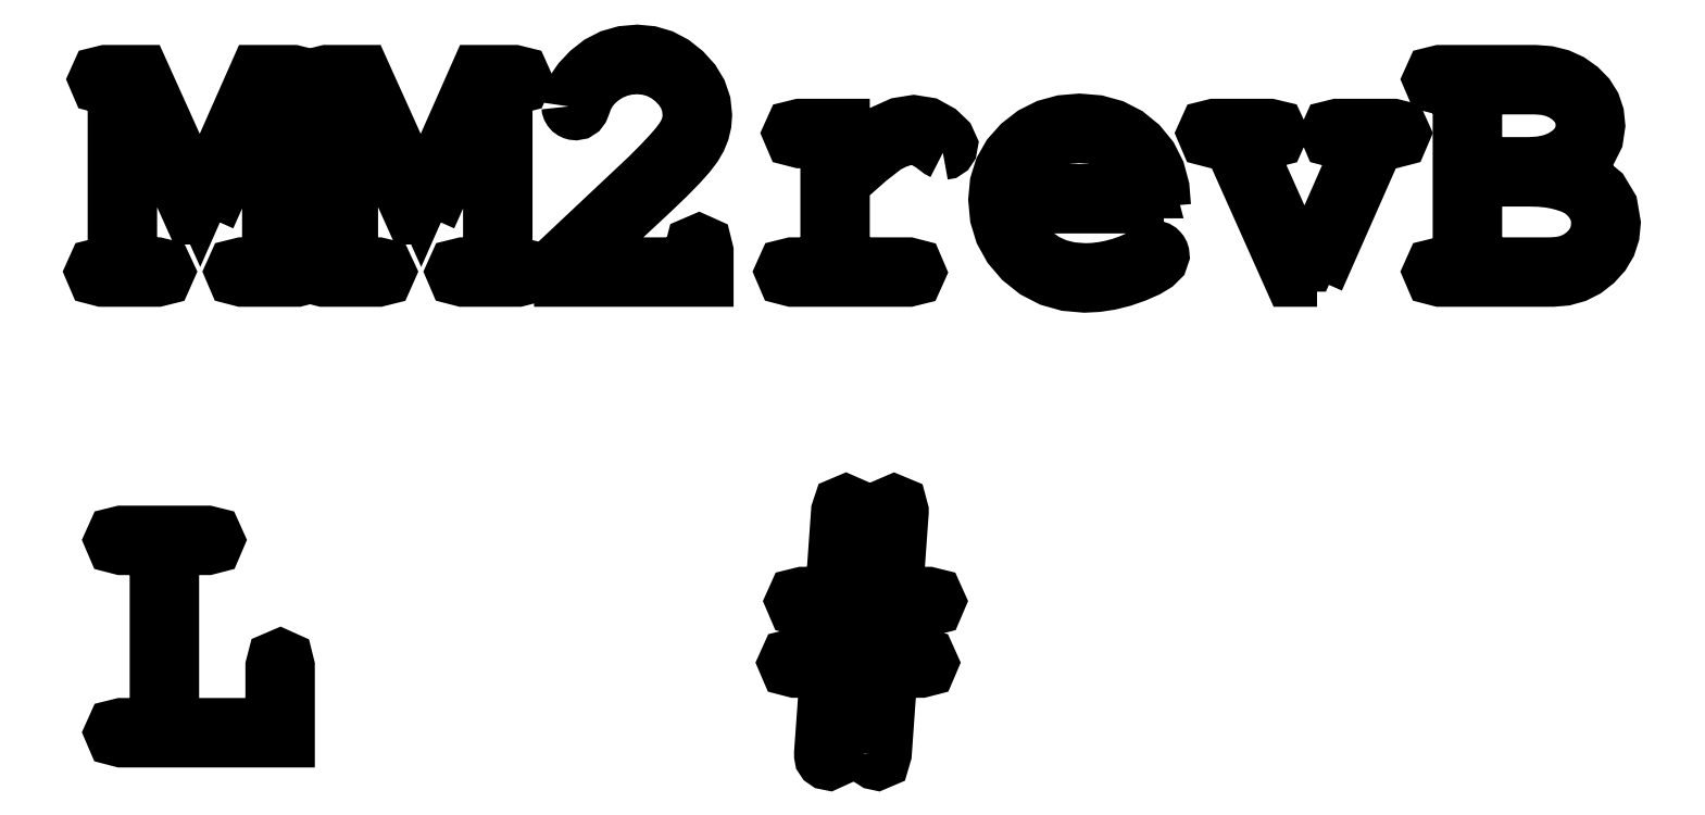
<metadata>
{"format":"dxf","ext":"dxf","renderer":"ezdxf+matplotlib","layout":"modelspace","background":"white","min_lineweight":24,"dpi":150}
</metadata>
<code>
0
SECTION
2
ENTITIES
0
LWPOLYLINE
8
Layer_1
90
85
70
0
10
16.39
20
0.2021
30
0
10
16.45
20
1.076
30
0
10
16.51
20
1.951
30
0
10
16.16
20
1.951
30
0
10
15.81
20
1.951
30
0
10
15.75
20
1.076
30
0
10
15.69
20
0.2021
30
0
10
15.64
20
0.05052
30
0
10
15.53
20
1e-06
30
0
10
15.47
20
0.01166
30
0
10
15.42
20
0.04663
30
0
10
15.38
20
0.09909
30
0
10
15.37
20
0.1632
30
0
10
15.37
20
0.1982
30
0
10
15.37
20
0.2254
30
0
10
15.43
20
1.088
30
0
10
15.5
20
1.951
30
0
10
15.16
20
1.951
30
0
10
14.82
20
1.951
30
0
10
14.66
20
1.992
30
0
10
14.61
20
2.114
30
0
10
14.66
20
2.231
30
0
10
14.82
20
2.269
30
0
10
15.17
20
2.269
30
0
10
15.51
20
2.269
30
0
10
15.55
20
2.759
30
0
10
15.58
20
3.249
30
0
10
15.28
20
3.249
30
0
10
14.98
20
3.249
30
0
10
14.82
20
3.29
30
0
10
14.77
20
3.412
30
0
10
14.82
20
3.528
30
0
10
14.98
20
3.567
30
0
10
15.29
20
3.567
30
0
10
15.6
20
3.567
30
0
10
15.67
20
4.442
30
0
10
15.73
20
5.316
30
0
10
15.78
20
5.462
30
0
10
15.89
20
5.51
30
0
10
16
20
5.462
30
0
10
16.04
20
5.316
30
0
10
16.04
20
5.306
30
0
10
16.04
20
5.293
30
0
10
15.98
20
4.43
30
0
10
15.92
20
3.567
30
0
10
16.28
20
3.567
30
0
10
16.63
20
3.567
30
0
10
16.69
20
4.442
30
0
10
16.76
20
5.316
30
0
10
16.8
20
5.462
30
0
10
16.91
20
5.51
30
0
10
17.03
20
5.462
30
0
10
17.07
20
5.316
30
0
10
17.07
20
5.302
30
0
10
17.07
20
5.293
30
0
10
17
20
4.43
30
0
10
16.94
20
3.567
30
0
10
17.29
20
3.567
30
0
10
17.63
20
3.567
30
0
10
17.79
20
3.529
30
0
10
17.84
20
3.412
30
0
10
17.79
20
3.29
30
0
10
17.63
20
3.249
30
0
10
17.28
20
3.249
30
0
10
16.93
20
3.249
30
0
10
16.89
20
2.759
30
0
10
16.86
20
2.269
30
0
10
17.17
20
2.269
30
0
10
17.48
20
2.269
30
0
10
17.64
20
2.231
30
0
10
17.69
20
2.114
30
0
10
17.64
20
1.992
30
0
10
17.48
20
1.951
30
0
10
17.16
20
1.951
30
0
10
16.83
20
1.951
30
0
10
16.77
20
1.076
30
0
10
16.71
20
0.2021
30
0
10
16.66
20
0.05053
30
0
10
16.55
20
1e-05
30
0
10
16.49
20
0.01167
30
0
10
16.44
20
0.04664
30
0
10
16.4
20
0.09327
30
0
10
16.39
20
0.1399
30
0
10
16.39
20
0.171
30
0
10
16.39
20
0.2021
30
0
0
LWPOLYLINE
8
Layer_1
90
9
70
0
10
16.61
20
3.249
30
0
10
16.25
20
3.249
30
0
10
15.9
20
3.249
30
0
10
15.87
20
2.759
30
0
10
15.83
20
2.269
30
0
10
16.18
20
2.269
30
0
10
16.54
20
2.269
30
0
10
16.57
20
2.759
30
0
10
16.61
20
3.249
30
0
0
LWPOLYLINE
8
Layer_1
90
37
70
0
10
1.679
20
4.539
30
0
10
1.679
20
2.67
30
0
10
1.679
20
0.8005
30
0
10
2.74
20
0.8005
30
0
10
3.801
20
0.8005
30
0
10
3.801
20
1.422
30
0
10
3.801
20
2.044
30
0
10
3.841
20
2.201
30
0
10
3.964
20
2.254
30
0
10
4.08
20
2.201
30
0
10
4.119
20
2.044
30
0
10
4.119
20
1.263
30
0
10
4.119
20
0.4819
30
0
10
2.367
20
0.4819
30
0
10
0.614
20
0.4819
30
0
10
0.4566
20
0.5227
30
0
10
0.4041
20
0.6451
30
0
10
0.4566
20
0.7617
30
0
10
0.614
20
0.8005
30
0
10
0.987
20
0.8005
30
0
10
1.36
20
0.8005
30
0
10
1.36
20
2.67
30
0
10
1.36
20
4.539
30
0
10
0.987
20
4.539
30
0
10
0.614
20
4.539
30
0
10
0.4566
20
4.58
30
0
10
0.4041
20
4.702
30
0
10
0.4566
20
4.819
30
0
10
0.614
20
4.858
30
0
10
1.519
20
4.858
30
0
10
2.425
20
4.858
30
0
10
2.582
20
4.819
30
0
10
2.635
20
4.702
30
0
10
2.582
20
4.58
30
0
10
2.425
20
4.539
30
0
10
2.052
20
4.539
30
0
10
1.679
20
4.539
30
0
0
LWPOLYLINE
8
Layer_1
90
44
70
0
10
28.84
20
10.52
30
0
10
28.84
20
12.38
30
0
10
28.84
20
14.25
30
0
10
28.63
20
14.25
30
0
10
28.42
20
14.25
30
0
10
28.26
20
14.29
30
0
10
28.21
20
14.42
30
0
10
28.26
20
14.53
30
0
10
28.42
20
14.57
30
0
10
29.42
20
14.57
30
0
10
30.42
20
14.57
30
0
10
30.7
20
14.55
30
0
10
30.95
20
14.49
30
0
10
31.17
20
14.39
30
0
10
31.37
20
14.25
30
0
10
31.54
20
14.08
30
0
10
31.66
20
13.89
30
0
10
31.73
20
13.68
30
0
10
31.75
20
13.45
30
0
10
31.71
20
13.17
30
0
10
31.59
20
12.92
30
0
10
31.38
20
12.71
30
0
10
31.09
20
12.51
30
0
10
31.52
20
12.31
30
0
10
31.83
20
12.06
30
0
10
32.02
20
11.75
30
0
10
32.08
20
11.39
30
0
10
32.06
20
11.15
30
0
10
31.99
20
10.93
30
0
10
31.87
20
10.73
30
0
10
31.7
20
10.55
30
0
10
31.5
20
10.39
30
0
10
31.29
20
10.28
30
0
10
31.05
20
10.22
30
0
10
30.8
20
10.2
30
0
10
30.2
20
10.2
30
0
10
29.61
20
10.2
30
0
10
28.42
20
10.2
30
0
10
28.26
20
10.24
30
0
10
28.21
20
10.36
30
0
10
28.26
20
10.48
30
0
10
28.42
20
10.52
30
0
10
28.63
20
10.52
30
0
10
28.84
20
10.52
30
0
0
LWPOLYLINE
8
Layer_1
90
25
70
0
10
29.16
20
12.63
30
0
10
29.73
20
12.63
30
0
10
30.01
20
12.63
30
0
10
30.3
20
12.63
30
0
10
30.54
20
12.64
30
0
10
30.75
20
12.69
30
0
10
30.95
20
12.76
30
0
10
31.12
20
12.86
30
0
10
31.26
20
12.99
30
0
10
31.36
20
13.13
30
0
10
31.42
20
13.28
30
0
10
31.44
20
13.45
30
0
10
31.42
20
13.62
30
0
10
31.36
20
13.77
30
0
10
31.27
20
13.9
30
0
10
31.15
20
14.02
30
0
10
31
20
14.12
30
0
10
30.83
20
14.2
30
0
10
30.64
20
14.24
30
0
10
30.43
20
14.25
30
0
10
30.11
20
14.25
30
0
10
29.8
20
14.25
30
0
10
29.16
20
14.25
30
0
10
29.16
20
13.44
30
0
10
29.16
20
12.63
30
0
0
LWPOLYLINE
8
Layer_1
90
33
70
0
10
31.76
20
11.39
30
0
10
31.76
20
11.47
30
0
10
31.74
20
11.55
30
0
10
31.72
20
11.62
30
0
10
31.69
20
11.7
30
0
10
31.66
20
11.77
30
0
10
31.61
20
11.84
30
0
10
31.55
20
11.91
30
0
10
31.48
20
11.98
30
0
10
31.4
20
12.05
30
0
10
31.3
20
12.12
30
0
10
31.17
20
12.17
30
0
10
31.03
20
12.22
30
0
10
30.88
20
12.26
30
0
10
30.7
20
12.29
30
0
10
30.52
20
12.31
30
0
10
30.32
20
12.31
30
0
10
30.03
20
12.31
30
0
10
29.74
20
12.31
30
0
10
29.16
20
12.31
30
0
10
29.16
20
11.41
30
0
10
29.16
20
10.52
30
0
10
29.97
20
10.52
30
0
10
30.37
20
10.52
30
0
10
30.77
20
10.52
30
0
10
30.97
20
10.53
30
0
10
31.16
20
10.58
30
0
10
31.32
20
10.66
30
0
10
31.47
20
10.76
30
0
10
31.6
20
10.9
30
0
10
31.69
20
11.05
30
0
10
31.74
20
11.21
30
0
10
31.76
20
11.39
30
0
0
LWPOLYLINE
8
Layer_1
90
41
70
0
10
25.83
20
10.2
30
0
10
25.55
20
10.2
30
0
10
25.28
20
10.2
30
0
10
24.63
20
11.66
30
0
10
23.98
20
13.12
30
0
10
23.82
20
13.12
30
0
10
23.66
20
13.12
30
0
10
23.5
20
13.16
30
0
10
23.45
20
13.28
30
0
10
23.5
20
13.4
30
0
10
23.66
20
13.44
30
0
10
24.25
20
13.44
30
0
10
24.83
20
13.44
30
0
10
25
20
13.4
30
0
10
25.05
20
13.28
30
0
10
25
20
13.16
30
0
10
24.83
20
13.12
30
0
10
24.58
20
13.12
30
0
10
24.33
20
13.12
30
0
10
24.91
20
11.82
30
0
10
25.49
20
10.52
30
0
10
25.57
20
10.52
30
0
10
25.64
20
10.52
30
0
10
26.21
20
11.82
30
0
10
26.78
20
13.12
30
0
10
26.52
20
13.12
30
0
10
26.25
20
13.12
30
0
10
26.1
20
13.16
30
0
10
26.04
20
13.28
30
0
10
26.1
20
13.4
30
0
10
26.25
20
13.44
30
0
10
26.84
20
13.44
30
0
10
27.44
20
13.44
30
0
10
27.59
20
13.4
30
0
10
27.65
20
13.28
30
0
10
27.59
20
13.16
30
0
10
27.44
20
13.12
30
0
10
27.28
20
13.12
30
0
10
27.12
20
13.12
30
0
10
26.47
20
11.66
30
0
10
25.83
20
10.2
30
0
0
LWPOLYLINE
8
Layer_1
90
65
70
0
10
22.6
20
11.74
30
0
10
21.79
20
11.74
30
0
10
20.98
20
11.74
30
0
10
20.17
20
11.74
30
0
10
19.36
20
11.74
30
0
10
19.43
20
11.45
30
0
10
19.53
20
11.19
30
0
10
19.68
20
10.96
30
0
10
19.88
20
10.76
30
0
10
20.1
20
10.6
30
0
10
20.35
20
10.48
30
0
10
20.63
20
10.41
30
0
10
20.93
20
10.39
30
0
10
21.12
20
10.4
30
0
10
21.3
20
10.42
30
0
10
21.49
20
10.46
30
0
10
21.68
20
10.51
30
0
10
21.86
20
10.57
30
0
10
22.02
20
10.64
30
0
10
22.17
20
10.72
30
0
10
22.29
20
10.81
30
0
10
22.33
20
10.83
30
0
10
22.36
20
10.85
30
0
10
22.39
20
10.86
30
0
10
22.42
20
10.87
30
0
10
22.45
20
10.86
30
0
10
22.47
20
10.85
30
0
10
22.5
20
10.84
30
0
10
22.52
20
10.82
30
0
10
22.54
20
10.79
30
0
10
22.55
20
10.77
30
0
10
22.56
20
10.74
30
0
10
22.57
20
10.71
30
0
10
22.53
20
10.61
30
0
10
22.43
20
10.5
30
0
10
22.25
20
10.4
30
0
10
22.01
20
10.29
30
0
10
21.73
20
10.19
30
0
10
21.46
20
10.13
30
0
10
21.19
20
10.09
30
0
10
20.93
20
10.07
30
0
10
20.55
20
10.11
30
0
10
20.2
20
10.2
30
0
10
19.88
20
10.37
30
0
10
19.59
20
10.6
30
0
10
19.35
20
10.88
30
0
10
19.18
20
11.19
30
0
10
19.08
20
11.52
30
0
10
19.04
20
11.88
30
0
10
19.08
20
12.22
30
0
10
19.17
20
12.53
30
0
10
19.33
20
12.81
30
0
10
19.56
20
13.06
30
0
10
19.83
20
13.28
30
0
10
20.13
20
13.43
30
0
10
20.46
20
13.52
30
0
10
20.82
20
13.55
30
0
10
21.19
20
13.52
30
0
10
21.53
20
13.42
30
0
10
21.83
20
13.27
30
0
10
22.1
20
13.05
30
0
10
22.32
20
12.78
30
0
10
22.47
20
12.48
30
0
10
22.57
20
12.13
30
0
10
22.6
20
11.74
30
0
0
LWPOLYLINE
8
Layer_1
90
21
70
0
10
19.36
20
12.06
30
0
10
20.09
20
12.06
30
0
10
20.82
20
12.06
30
0
10
21.54
20
12.06
30
0
10
22.27
20
12.06
30
0
10
22.2
20
12.31
30
0
10
22.1
20
12.54
30
0
10
21.96
20
12.74
30
0
10
21.78
20
12.91
30
0
10
21.57
20
13.05
30
0
10
21.34
20
13.15
30
0
10
21.09
20
13.21
30
0
10
20.82
20
13.23
30
0
10
20.54
20
13.21
30
0
10
20.29
20
13.15
30
0
10
20.07
20
13.05
30
0
10
19.86
20
12.91
30
0
10
19.68
20
12.74
30
0
10
19.54
20
12.54
30
0
10
19.44
20
12.32
30
0
10
19.36
20
12.06
30
0
0
LWPOLYLINE
8
Layer_1
90
49
70
0
10
17.94
20
12.87
30
0
10
17.86
20
12.91
30
0
10
17.7
20
13.03
30
0
10
17.5
20
13.16
30
0
10
17.3
20
13.2
30
0
10
17.03
20
13.15
30
0
10
16.75
20
13.01
30
0
10
16.38
20
12.72
30
0
10
15.82
20
12.23
30
0
10
15.82
20
11.37
30
0
10
15.82
20
10.52
30
0
10
16.52
20
10.52
30
0
10
17.21
20
10.52
30
0
10
17.37
20
10.47
30
0
10
17.42
20
10.35
30
0
10
17.37
20
10.24
30
0
10
17.21
20
10.2
30
0
10
15.99
20
10.2
30
0
10
14.76
20
10.2
30
0
10
14.6
20
10.24
30
0
10
14.55
20
10.36
30
0
10
14.6
20
10.48
30
0
10
14.76
20
10.52
30
0
10
15.13
20
10.52
30
0
10
15.5
20
10.52
30
0
10
15.5
20
11.82
30
0
10
15.5
20
13.12
30
0
10
15.21
20
13.12
30
0
10
14.92
20
13.12
30
0
10
14.76
20
13.16
30
0
10
14.71
20
13.28
30
0
10
14.76
20
13.4
30
0
10
14.92
20
13.44
30
0
10
15.37
20
13.44
30
0
10
15.82
20
13.44
30
0
10
15.82
20
13.04
30
0
10
15.82
20
12.65
30
0
10
16.31
20
13.06
30
0
10
16.69
20
13.32
30
0
10
17.02
20
13.47
30
0
10
17.32
20
13.52
30
0
10
17.61
20
13.47
30
0
10
17.87
20
13.33
30
0
10
18.04
20
13.16
30
0
10
18.1
20
13.03
30
0
10
18.09
20
12.97
30
0
10
18.05
20
12.92
30
0
10
18
20
12.88
30
0
10
17.94
20
12.87
30
0
0
LWPOLYLINE
8
Layer_1
90
81
70
0
10
10.04
20
13.85
30
0
10
10.07
20
14.03
30
0
10
10.15
20
14.21
30
0
10
10.28
20
14.4
30
0
10
10.46
20
14.6
30
0
10
10.69
20
14.77
30
0
10
10.93
20
14.9
30
0
10
11.2
20
14.97
30
0
10
11.49
20
15
30
0
10
11.76
20
14.97
30
0
10
12.02
20
14.9
30
0
10
12.26
20
14.77
30
0
10
12.48
20
14.6
30
0
10
12.67
20
14.39
30
0
10
12.81
20
14.16
30
0
10
12.89
20
13.92
30
0
10
12.92
20
13.66
30
0
10
12.91
20
13.49
30
0
10
12.87
20
13.32
30
0
10
12.8
20
13.16
30
0
10
12.71
20
13
30
0
10
12.58
20
12.83
30
0
10
12.38
20
12.61
30
0
10
12.12
20
12.35
30
0
10
11.8
20
12.04
30
0
10
11
20
11.29
30
0
10
10.19
20
10.54
30
0
10
10.19
20
10.53
30
0
10
10.19
20
10.52
30
0
10
11.41
20
10.52
30
0
10
12.63
20
10.52
30
0
10
12.63
20
10.66
30
0
10
12.63
20
10.8
30
0
10
12.67
20
10.95
30
0
10
12.79
20
11.01
30
0
10
12.91
20
10.95
30
0
10
12.95
20
10.8
30
0
10
12.95
20
10.5
30
0
10
12.95
20
10.2
30
0
10
11.42
20
10.2
30
0
10
9.888
20
10.2
30
0
10
9.888
20
10.43
30
0
10
9.888
20
10.66
30
0
10
10.8
20
11.53
30
0
10
11.72
20
12.39
30
0
10
11.97
20
12.64
30
0
10
12.17
20
12.85
30
0
10
12.32
20
13.03
30
0
10
12.43
20
13.17
30
0
10
12.5
20
13.29
30
0
10
12.56
20
13.41
30
0
10
12.59
20
13.54
30
0
10
12.6
20
13.67
30
0
10
12.58
20
13.87
30
0
10
12.52
20
14.05
30
0
10
12.41
20
14.22
30
0
10
12.27
20
14.38
30
0
10
12.09
20
14.51
30
0
10
11.9
20
14.61
30
0
10
11.7
20
14.66
30
0
10
11.49
20
14.68
30
0
10
11.29
20
14.67
30
0
10
11.11
20
14.62
30
0
10
10.93
20
14.55
30
0
10
10.77
20
14.45
30
0
10
10.62
20
14.32
30
0
10
10.5
20
14.19
30
0
10
10.41
20
14.03
30
0
10
10.35
20
13.87
30
0
10
10.33
20
13.8
30
0
10
10.29
20
13.75
30
0
10
10.24
20
13.72
30
0
10
10.19
20
13.71
30
0
10
10.16
20
13.71
30
0
10
10.14
20
13.72
30
0
10
10.11
20
13.73
30
0
10
10.09
20
13.75
30
0
10
10.07
20
13.77
30
0
10
10.05
20
13.8
30
0
10
10.05
20
13.82
30
0
10
10.04
20
13.85
30
0
0
LWPOLYLINE
8
Layer_1
90
67
70
0
10
7.108
20
11.51
30
0
10
6.93
20
11.51
30
0
10
6.751
20
11.51
30
0
10
6.133
20
12.88
30
0
10
5.515
20
14.25
30
0
10
5.484
20
14.25
30
0
10
5.453
20
14.25
30
0
10
5.453
20
12.38
30
0
10
5.453
20
10.52
30
0
10
5.74
20
10.52
30
0
10
6.028
20
10.52
30
0
10
6.191
20
10.48
30
0
10
6.246
20
10.36
30
0
10
6.191
20
10.24
30
0
10
6.028
20
10.2
30
0
10
5.449
20
10.2
30
0
10
4.87
20
10.2
30
0
10
4.713
20
10.24
30
0
10
4.66
20
10.36
30
0
10
4.713
20
10.48
30
0
10
4.87
20
10.52
30
0
10
5.002
20
10.52
30
0
10
5.134
20
10.52
30
0
10
5.134
20
12.38
30
0
10
5.134
20
14.25
30
0
10
5.037
20
14.25
30
0
10
4.94
20
14.25
30
0
10
4.783
20
14.29
30
0
10
4.73
20
14.42
30
0
10
4.783
20
14.53
30
0
10
4.94
20
14.57
30
0
10
5.325
20
14.57
30
0
10
5.709
20
14.57
30
0
10
6.32
20
13.22
30
0
10
6.93
20
11.87
30
0
10
7.528
20
13.22
30
0
10
8.127
20
14.57
30
0
10
8.515
20
14.57
30
0
10
8.904
20
14.57
30
0
10
9.061
20
14.53
30
0
10
9.114
20
14.42
30
0
10
9.061
20
14.29
30
0
10
8.904
20
14.25
30
0
10
8.807
20
14.25
30
0
10
8.709
20
14.25
30
0
10
8.709
20
12.38
30
0
10
8.709
20
10.52
30
0
10
8.842
20
10.52
30
0
10
8.974
20
10.52
30
0
10
9.131
20
10.48
30
0
10
9.183
20
10.36
30
0
10
9.131
20
10.24
30
0
10
8.974
20
10.2
30
0
10
8.395
20
10.2
30
0
10
7.816
20
10.2
30
0
10
7.658
20
10.24
30
0
10
7.606
20
10.36
30
0
10
7.658
20
10.48
30
0
10
7.816
20
10.52
30
0
10
8.103
20
10.52
30
0
10
8.391
20
10.52
30
0
10
8.391
20
12.38
30
0
10
8.391
20
14.25
30
0
10
8.36
20
14.25
30
0
10
8.329
20
14.25
30
0
10
7.718
20
12.88
30
0
10
7.108
20
11.51
30
0
0
LWPOLYLINE
8
Layer_1
90
67
70
0
10
2.448
20
11.51
30
0
10
2.269
20
11.51
30
0
10
2.091
20
11.51
30
0
10
1.473
20
12.88
30
0
10
0.8549
20
14.25
30
0
10
0.8238
20
14.25
30
0
10
0.7928
20
14.25
30
0
10
0.7928
20
12.38
30
0
10
0.7928
20
10.52
30
0
10
1.08
20
10.52
30
0
10
1.368
20
10.52
30
0
10
1.531
20
10.48
30
0
10
1.585
20
10.36
30
0
10
1.531
20
10.24
30
0
10
1.368
20
10.2
30
0
10
0.7889
20
10.2
30
0
10
0.2098
20
10.2
30
0
10
0.05246
20
10.24
30
0
10
6e-06
20
10.36
30
0
10
0.05246
20
10.48
30
0
10
0.2098
20
10.52
30
0
10
0.342
20
10.52
30
0
10
0.4741
20
10.52
30
0
10
0.4741
20
12.38
30
0
10
0.4741
20
14.25
30
0
10
0.3769
20
14.25
30
0
10
0.2798
20
14.25
30
0
10
0.1224
20
14.29
30
0
10
0.06995
20
14.42
30
0
10
0.1224
20
14.53
30
0
10
0.2798
20
14.57
30
0
10
0.6645
20
14.57
30
0
10
1.049
20
14.57
30
0
10
1.659
20
13.22
30
0
10
2.269
20
11.87
30
0
10
2.868
20
13.22
30
0
10
3.466
20
14.57
30
0
10
3.855
20
14.57
30
0
10
4.244
20
14.57
30
0
10
4.401
20
14.53
30
0
10
4.453
20
14.42
30
0
10
4.401
20
14.29
30
0
10
4.244
20
14.25
30
0
10
4.146
20
14.25
30
0
10
4.049
20
14.25
30
0
10
4.049
20
12.38
30
0
10
4.049
20
10.52
30
0
10
4.181
20
10.52
30
0
10
4.313
20
10.52
30
0
10
4.471
20
10.48
30
0
10
4.523
20
10.36
30
0
10
4.471
20
10.24
30
0
10
4.313
20
10.2
30
0
10
3.734
20
10.2
30
0
10
3.155
20
10.2
30
0
10
2.998
20
10.24
30
0
10
2.946
20
10.36
30
0
10
2.998
20
10.48
30
0
10
3.155
20
10.52
30
0
10
3.443
20
10.52
30
0
10
3.731
20
10.52
30
0
10
3.731
20
12.38
30
0
10
3.731
20
14.25
30
0
10
3.699
20
14.25
30
0
10
3.668
20
14.25
30
0
10
3.058
20
12.88
30
0
10
2.448
20
11.51
30
0
0
ENDSEC
0
EOF

</code>
